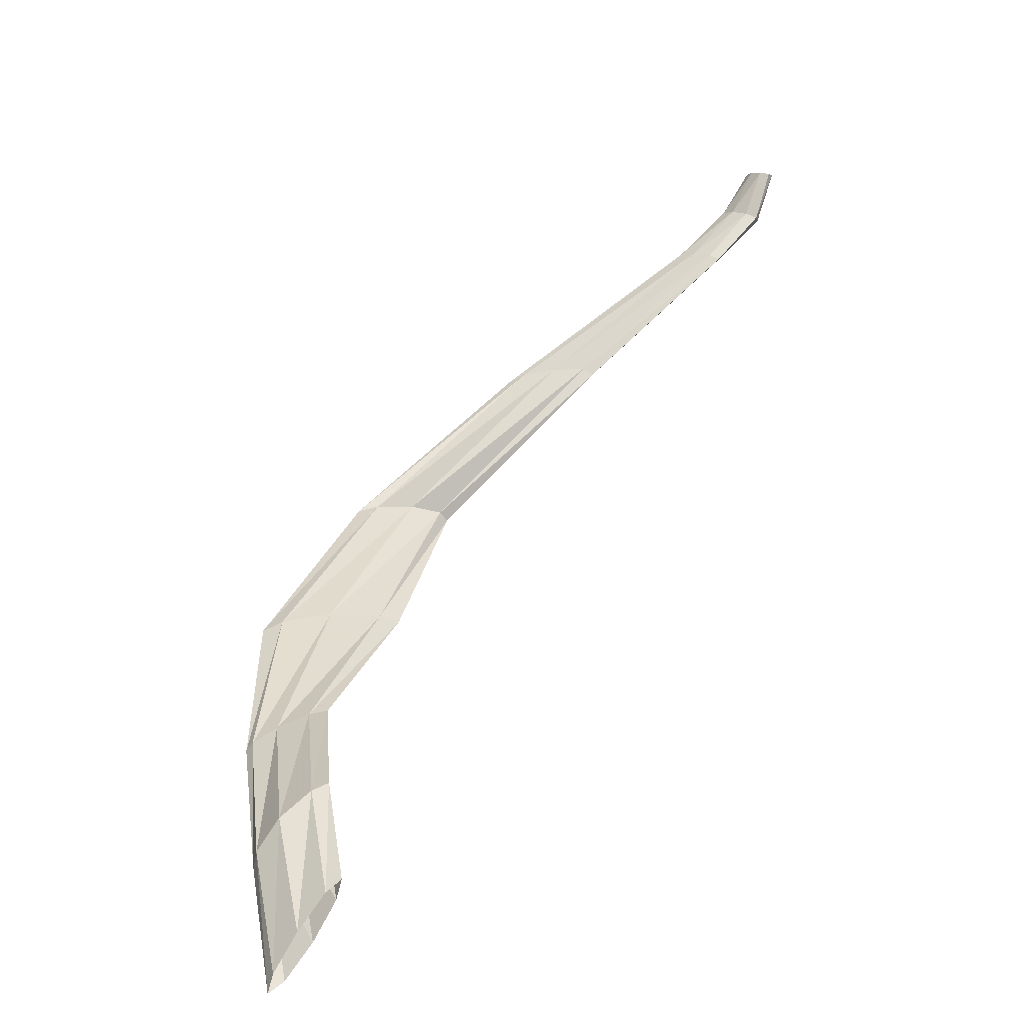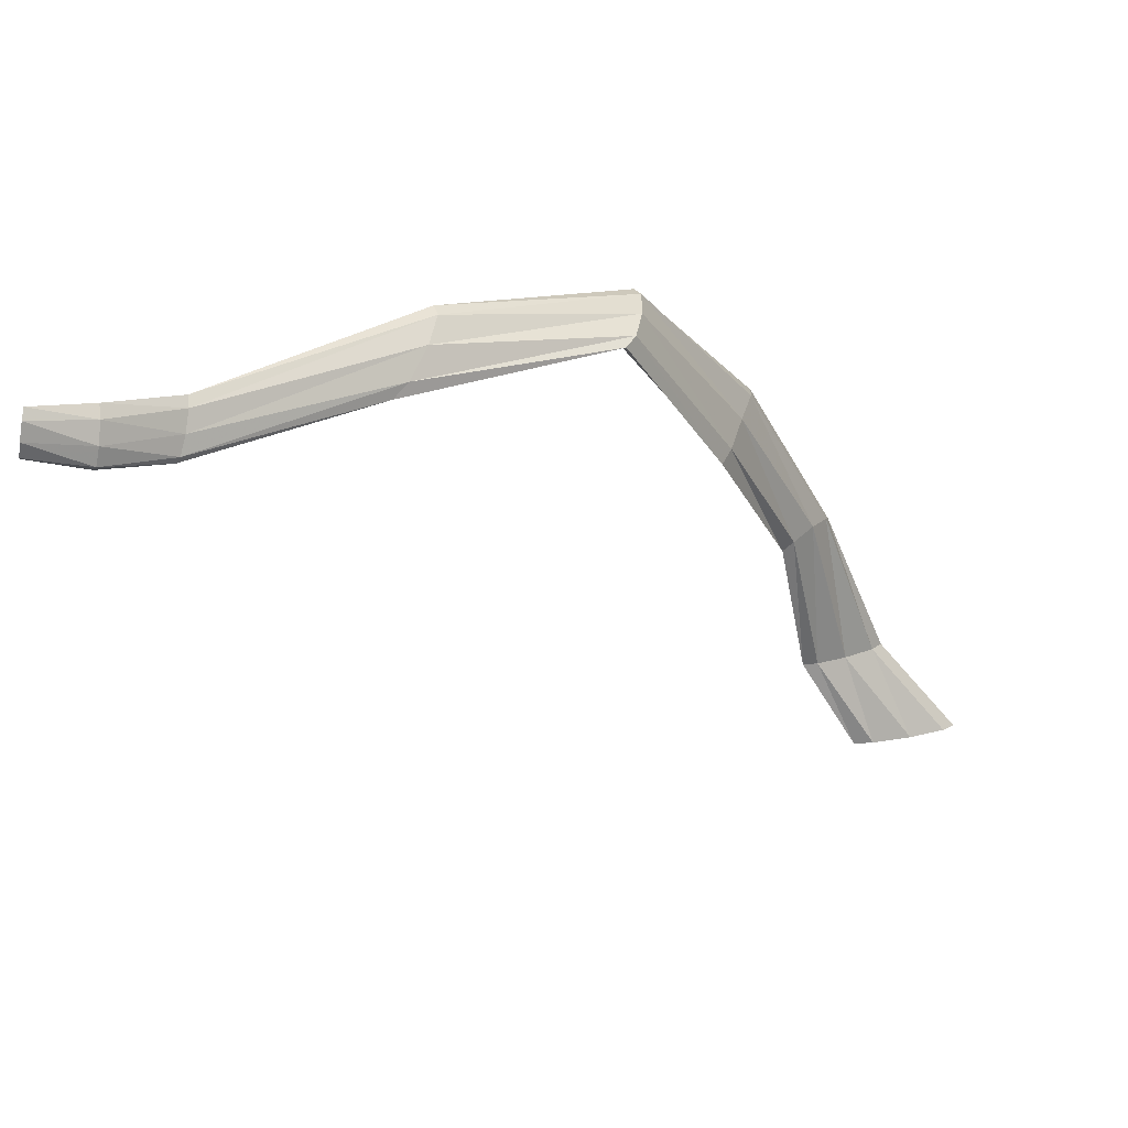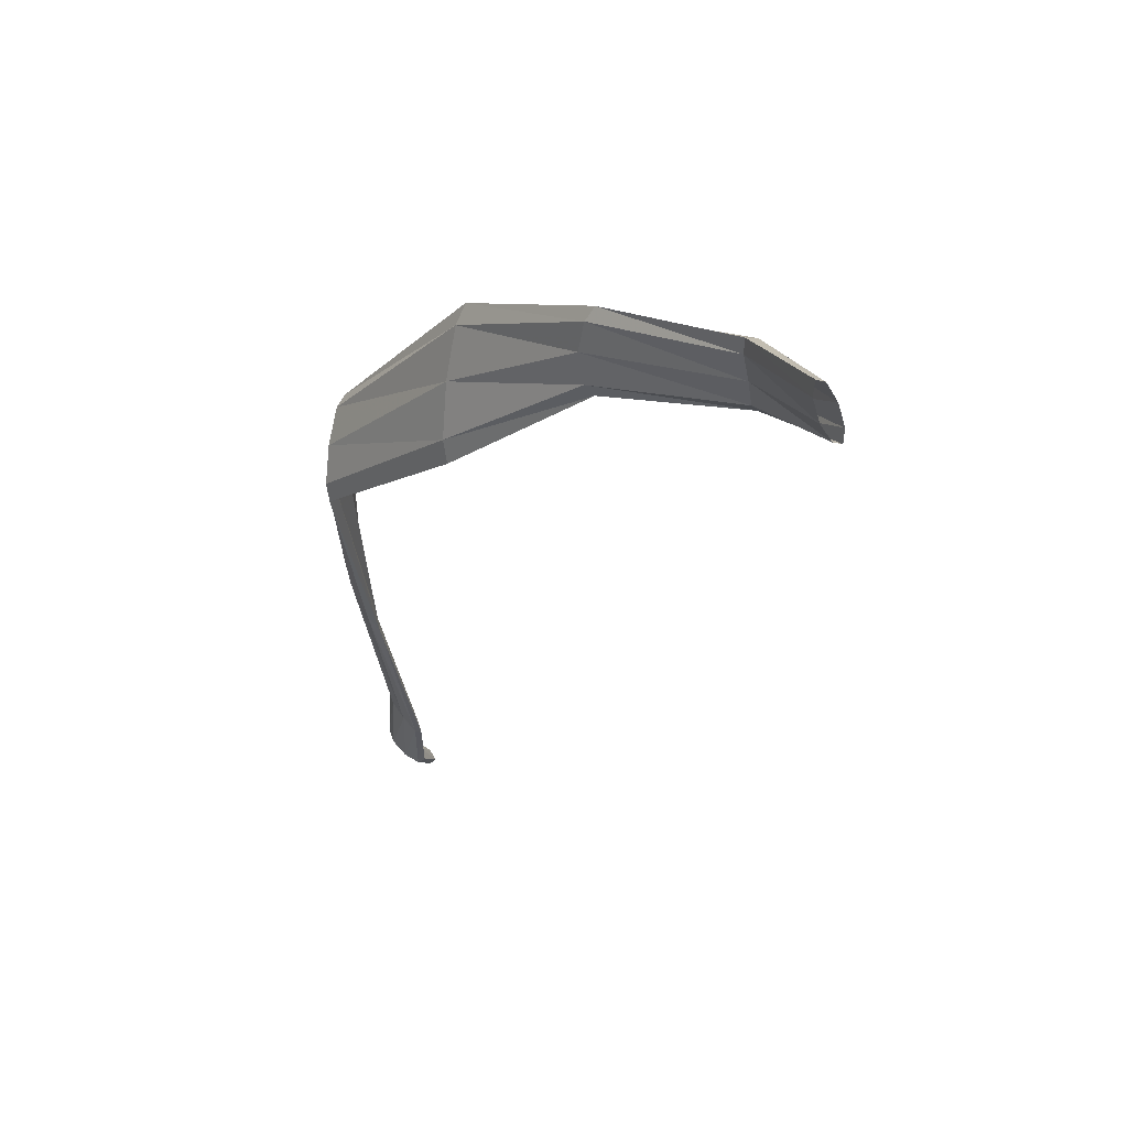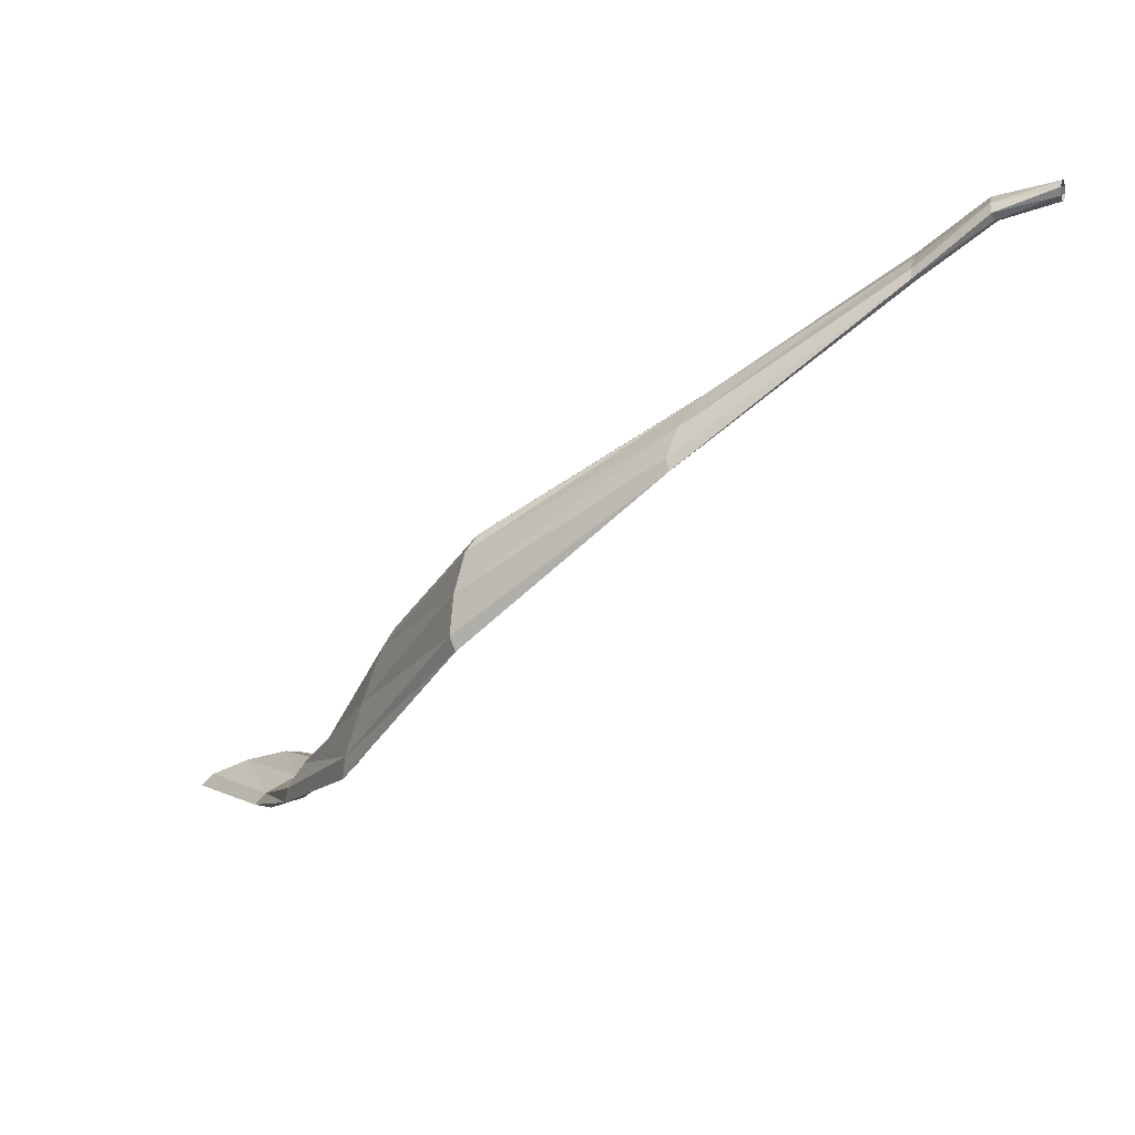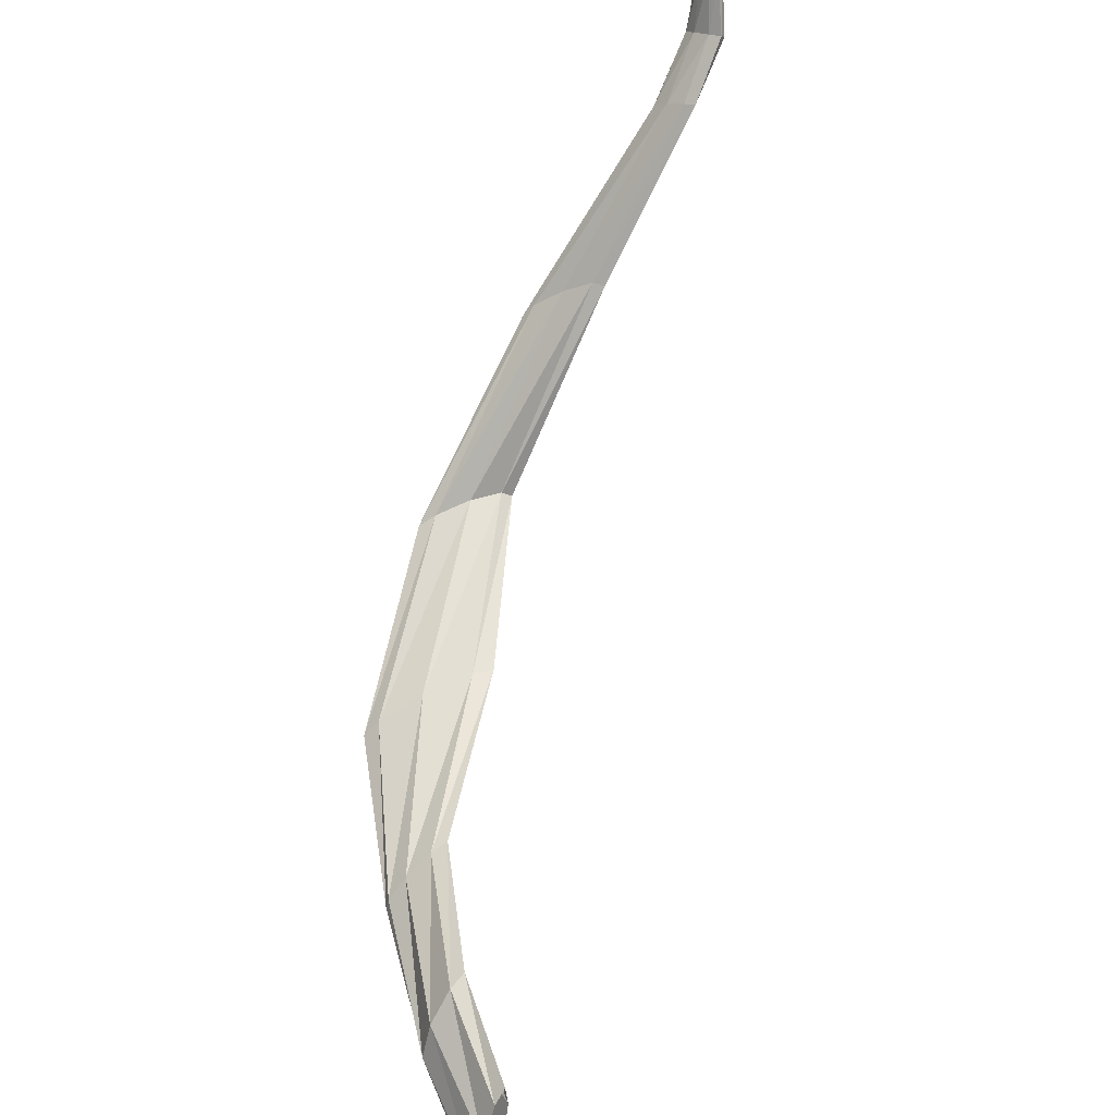
<metadata>
{"format":"obj","ext":"obj","renderer":"f3d","projection":"perspective","resolution":1024,"background":"white","views":[{"elev":-78.1,"azim":76.6,"up":"+Y"},{"elev":-41.5,"azim":-175.7,"up":"+Z"},{"elev":0.0,"azim":-59.1,"up":"+Z"},{"elev":69.4,"azim":6.3,"up":"+Y"},{"elev":-53.5,"azim":98.8,"up":"+Y"}]}
</metadata>
<code>
v -1.077 17.53 0.3234
v -0.9875 17.77 0.2706
v -1.081 17.52 0.3346
v -0.9824 17.77 0.2772
v -1.092 17.51 0.3527
v -0.9815 17.76 0.2985
v -1.104 17.51 0.3657
v -0.9862 17.76 0.3234
v -1.11 17.51 0.3686
v -0.9923 17.76 0.3362
v -1.108 17.52 0.3608
v -0.9967 17.76 0.3284
v -1.099 17.53 0.3455
v -0.997 17.76 0.305
v -1.085 17.53 0.3289
v -0.9933 17.77 0.2814
v -0.687 17.9 0.09269
v -0.6861 17.89 0.08644
v -0.6893 17.91 0.09841
v -0.6871 17.9 0.08334
v -0.6916 17.92 0.1002
v -0.6893 17.91 0.0852
v -0.6926 17.92 0.09712
v -0.6917 17.92 0.09091
v -1.123 17.36 0.2912
v -1.132 17.35 0.2987
v -1.156 17.35 0.3097
v -1.136 17.36 0.2915
v -1.182 17.34 0.3179
v -1.163 17.35 0.2993
v -1.195 17.34 0.3183
v -1.187 17.34 0.3103
v -0.8595 17.82 0.1953
v -0.7559 17.86 0.1188
v -0.7565 17.86 0.1115
v -0.8614 17.82 0.1872
v -0.8663 17.83 0.2167
v -0.7579 17.87 0.1302
v -0.7594 17.86 0.1126
v -0.8706 17.82 0.1968
v -0.876 17.83 0.2377
v -0.7614 17.88 0.1388
v -0.7627 17.87 0.1215
v -0.8812 17.83 0.2187
v -0.8834 17.83 0.2467
v -0.7642 17.88 0.1397
v -0.7647 17.88 0.1325
v -0.8861 17.83 0.2392
v -1.038 17.64 0.3037
v -1.04 17.65 0.2899
v -1.042 17.63 0.3374
v -1.052 17.62 0.3687
v -1.061 17.62 0.3802
v -1.061 17.63 0.3679
v -1.054 17.64 0.3366
v -1.046 17.65 0.3035
v -1.089 17.42 0.3115
v -1.094 17.42 0.3209
v -1.112 17.4 0.336
v -1.099 17.42 0.3136
v -1.134 17.4 0.3448
v -1.119 17.41 0.3245
v -1.145 17.4 0.3444
v -1.139 17.41 0.3366
v -0.7205 17.88 0.089
v -0.723 17.88 0.08703
v -0.7258 17.89 0.09234
v -0.7273 17.9 0.1018
v -0.7198 17.88 0.09709
v -0.7213 17.89 0.1066
v -0.7242 17.9 0.1119
v -0.7268 17.91 0.1099
f 50 49 3 1
f 49 51 5 3
f 51 52 7 5
f 52 53 9 7
f 53 54 11 9
f 54 55 13 11
f 55 56 15 13
f 56 50 1 15
f 36 33 4 2
f 33 37 6 4
f 40 36 2 16
f 37 41 8 6
f 44 40 16 14
f 41 45 10 8
f 48 44 14 12
f 45 48 12 10
f 58 57 1 3
f 59 58 3 5
f 57 60 15 1
f 61 59 5 7
f 60 62 13 15
f 63 61 7 9
f 62 64 11 13
f 64 63 9 11
f 33 36 35 34
f 69 65 18 17
f 37 33 34 38
f 70 69 17 19
f 65 66 20 18
f 36 40 39 35
f 41 37 38 42
f 71 70 19 21
f 66 67 22 20
f 40 44 43 39
f 45 41 42 46
f 72 71 21 23
f 67 68 24 22
f 44 48 47 43
f 48 45 46 47
f 68 72 23 24
f 49 50 2 4
f 51 49 4 6
f 52 51 6 8
f 53 52 8 10
f 54 53 10 12
f 55 54 12 14
f 56 55 14 16
f 50 56 16 2
f 57 58 26 25
f 58 59 27 26
f 60 57 25 28
f 59 61 29 27
f 62 60 28 30
f 61 63 31 29
f 64 62 30 32
f 63 64 32 31
f 65 69 34 35
f 69 70 38 34
f 66 65 35 39
f 70 71 42 38
f 67 66 39 43
f 71 72 46 42
f 68 67 43 47
f 72 68 47 46

</code>
